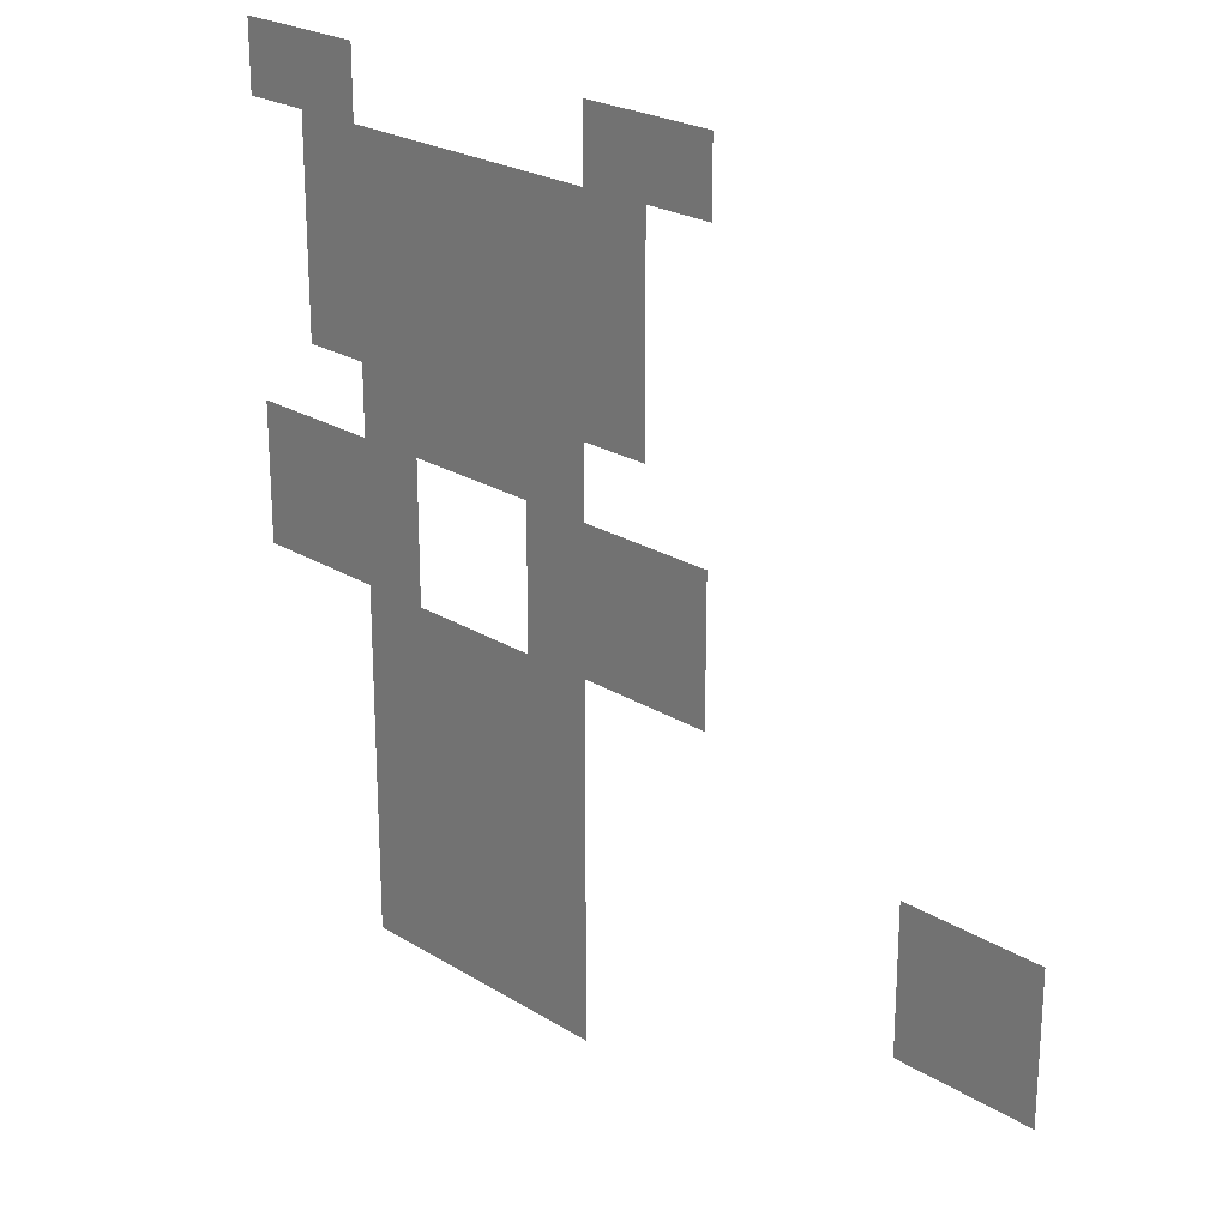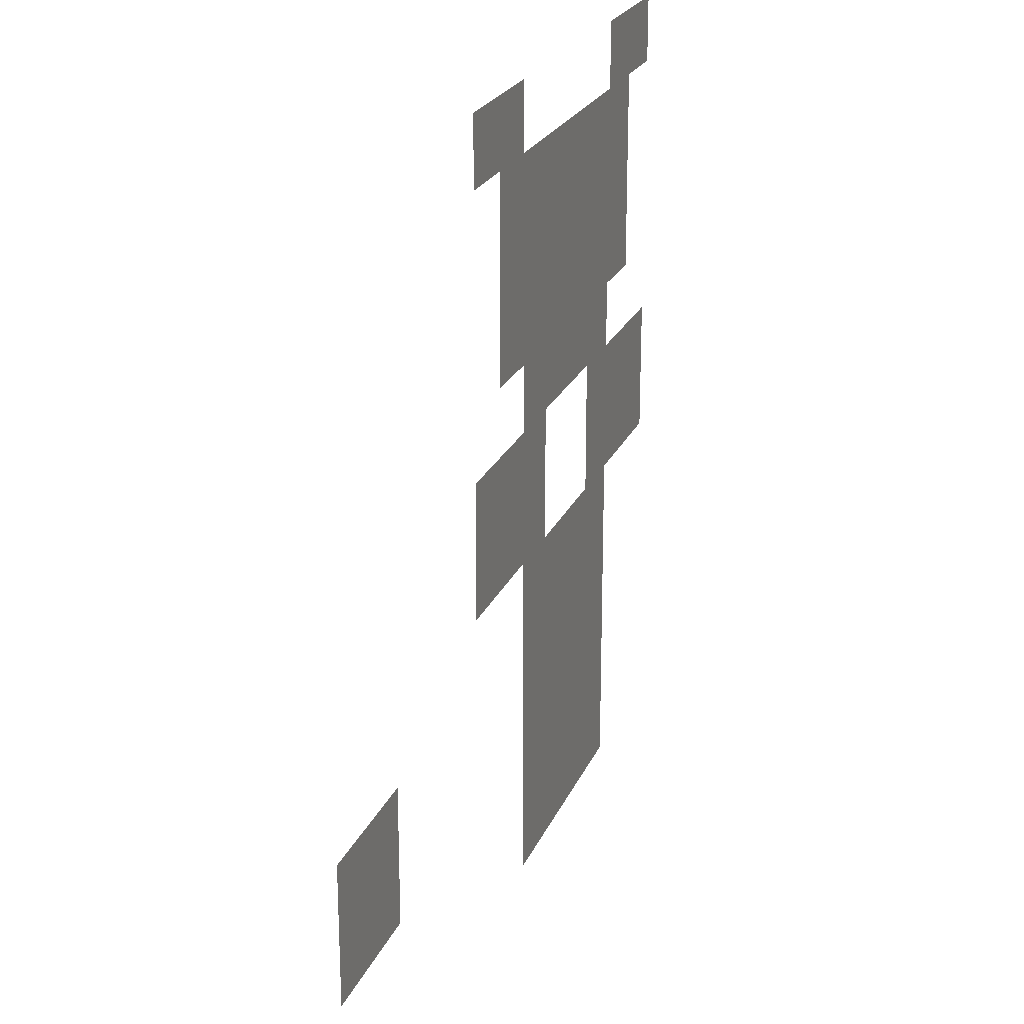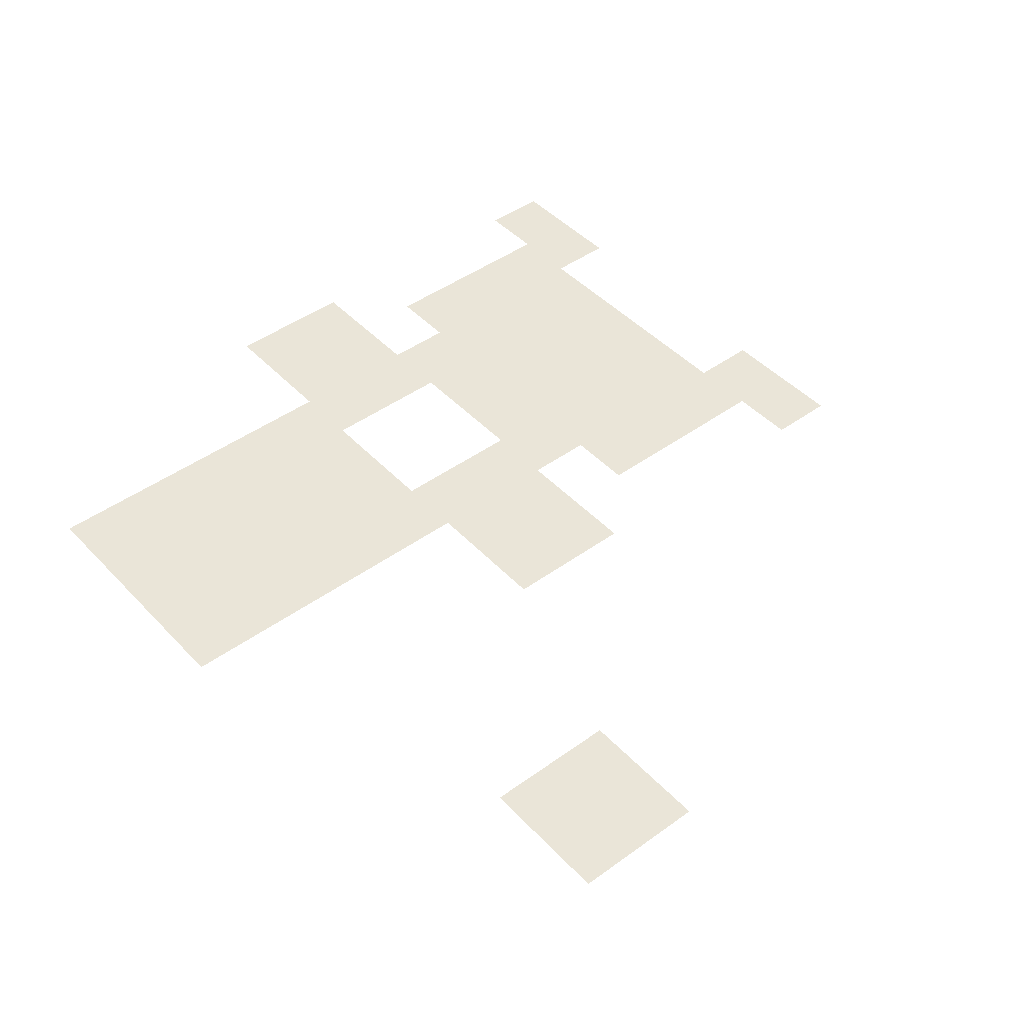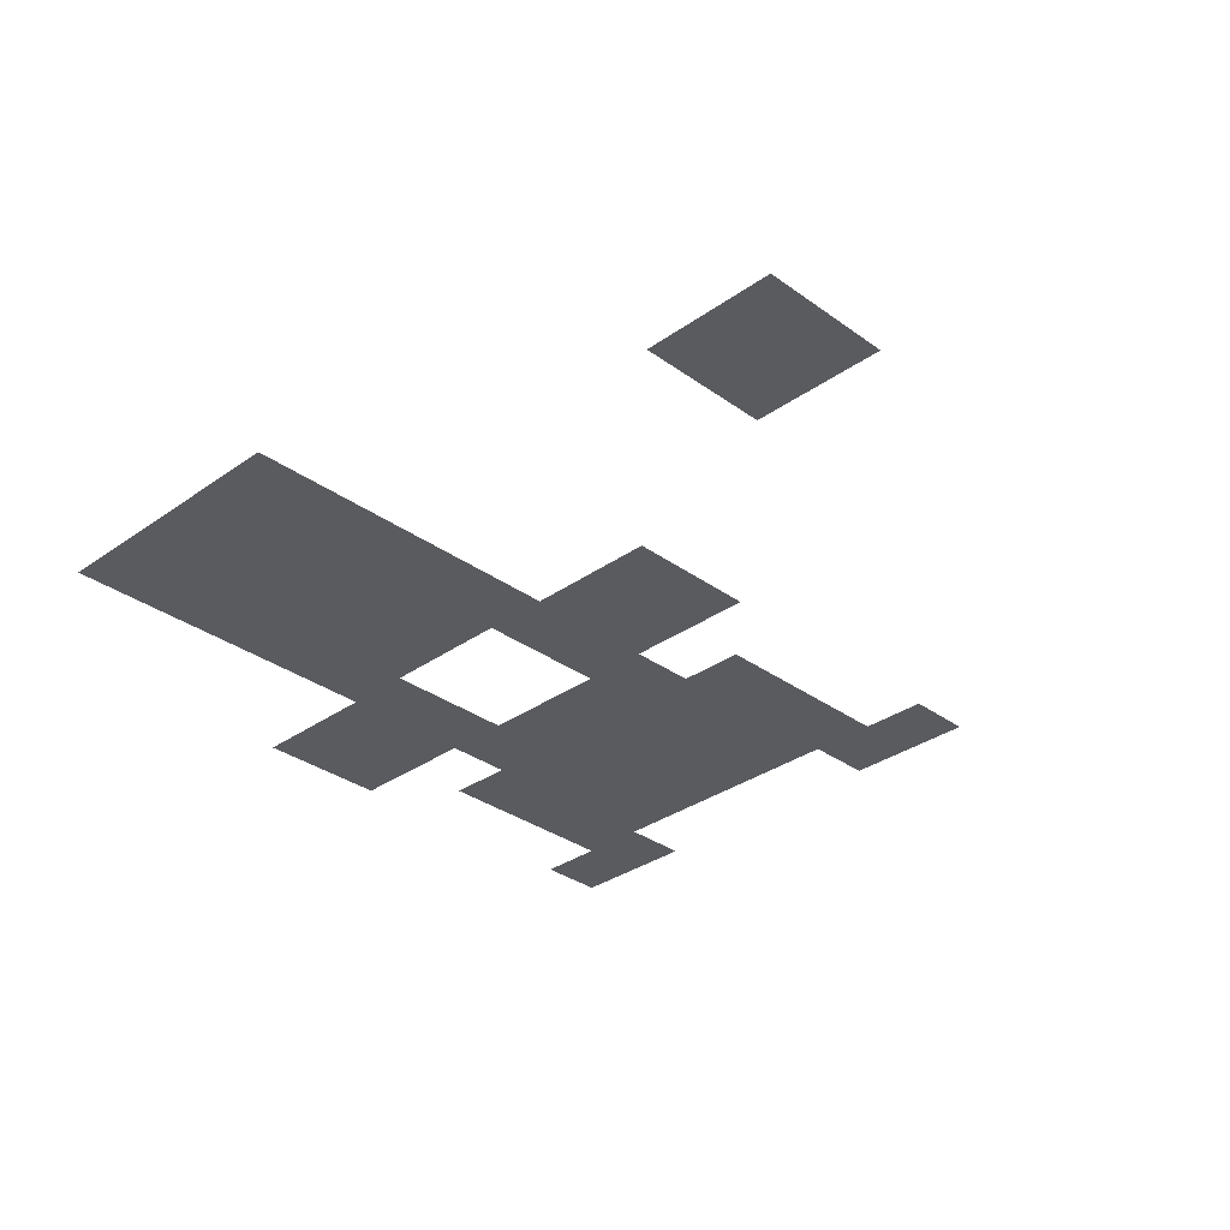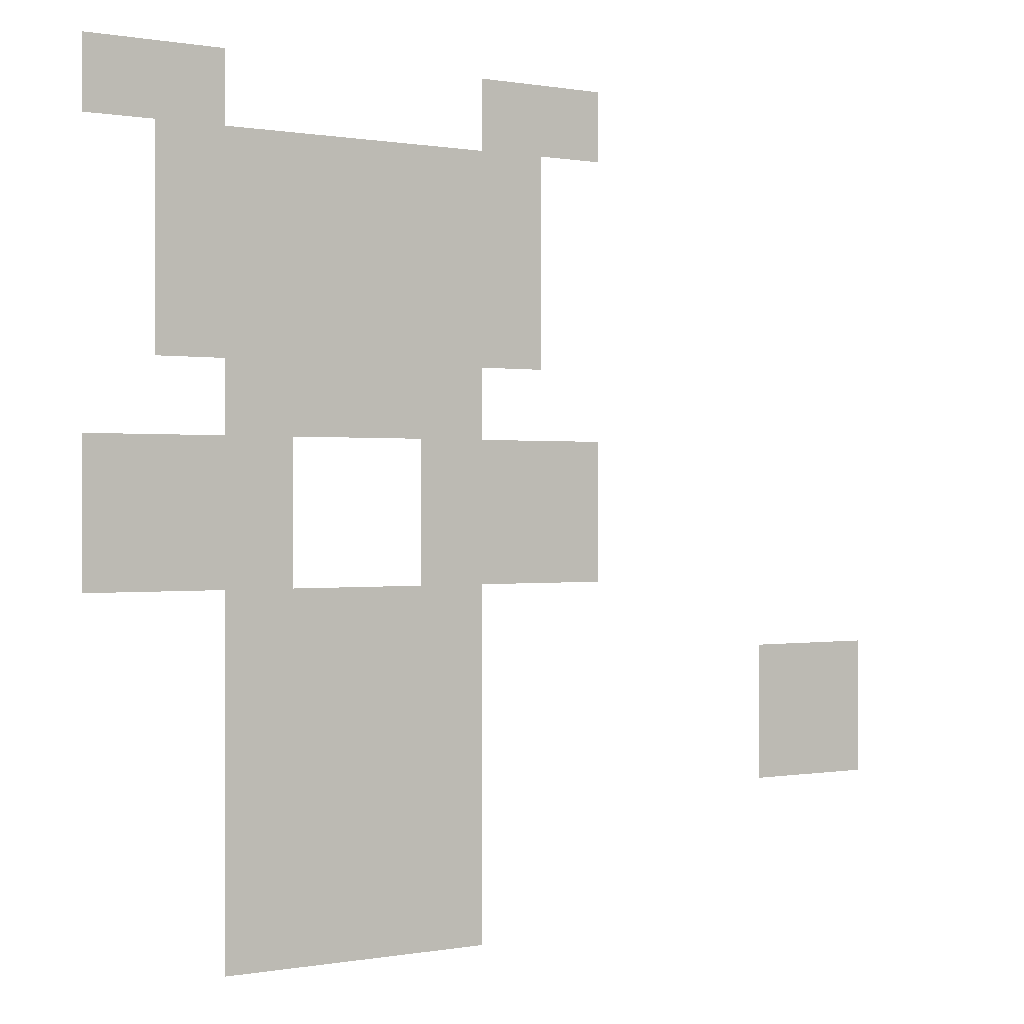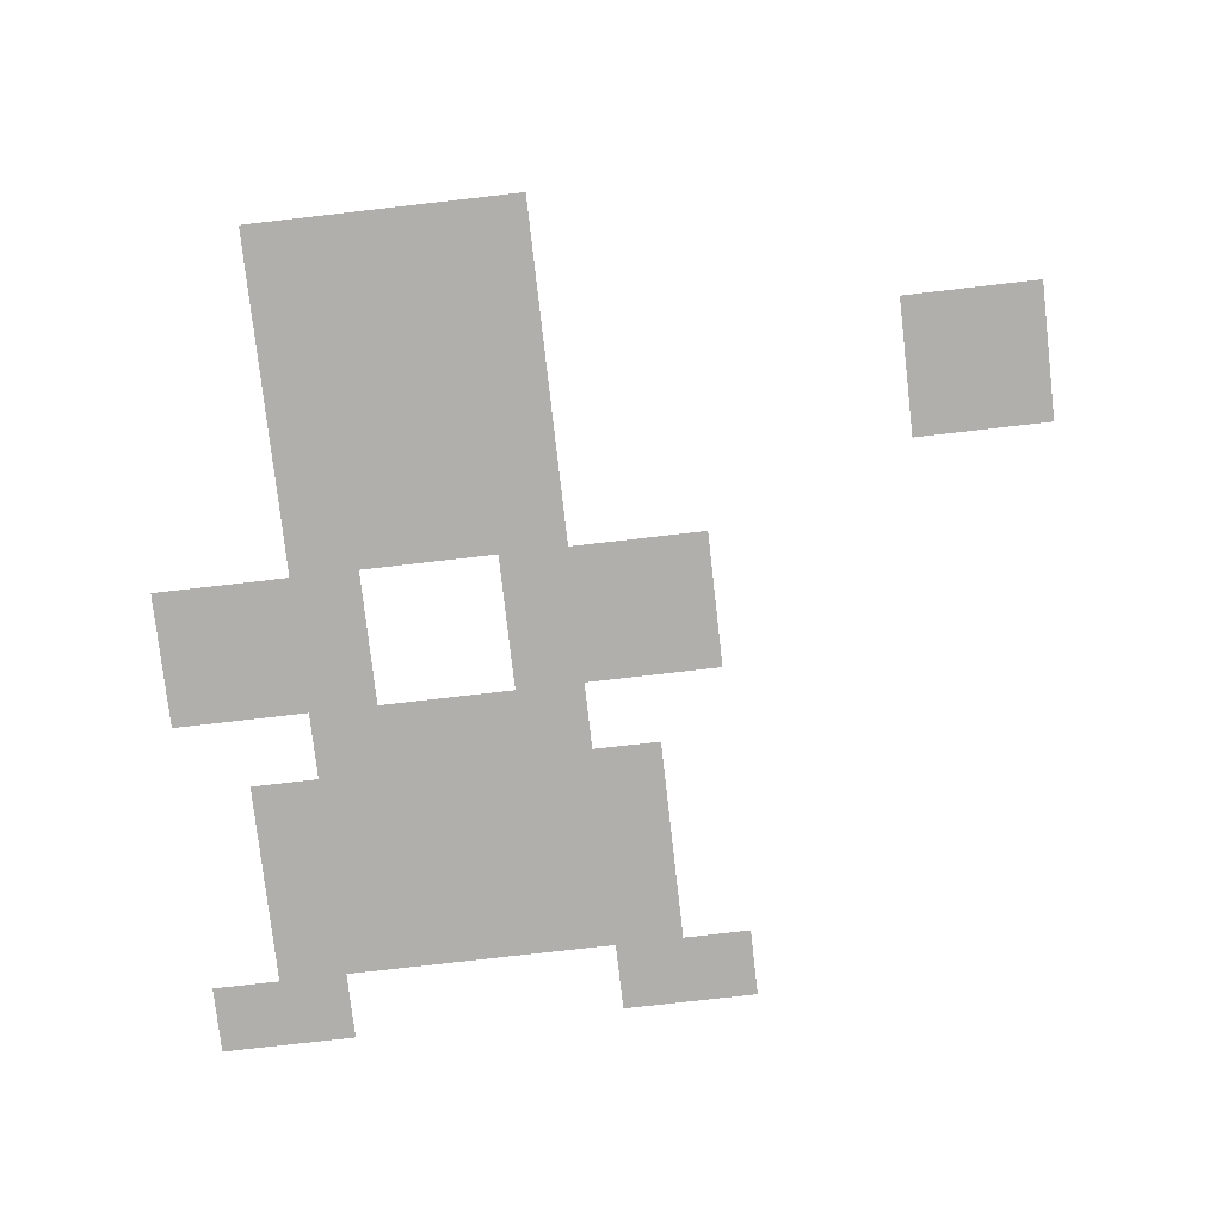
<metadata>
{"format":"obj","ext":"obj","renderer":"f3d","projection":"perspective","resolution":1024,"background":"white","views":[{"elev":23.4,"azim":46.1,"up":"+Y"},{"elev":22.8,"azim":108.8,"up":"+Y"},{"elev":45.2,"azim":50.1,"up":"+Z"},{"elev":-32.3,"azim":44.7,"up":"+Z"},{"elev":0.2,"azim":-34.5,"up":"+Y"},{"elev":-78.2,"azim":6.5,"up":"+Z"}]}
</metadata>
<code>
v -18 -1 0
v -19 -1 0
v -19 0 0
v -18 0 0
v -17 -1 0
v -18 -1 0
v -18 0 0
v -17 0 0
v -12 -1 0
v -13 -1 0
v -13 0 0
v -12 0 0
v -11 -1 0
v -12 -1 0
v -12 0 0
v -11 0 0
v -17 -2 0
v -18 -2 0
v -18 -1 0
v -17 -1 0
v -16 -2 0
v -17 -2 0
v -17 -1 0
v -16 -1 0
v -15 -2 0
v -16 -2 0
v -16 -1 0
v -15 -1 0
v -14 -2 0
v -15 -2 0
v -15 -1 0
v -14 -1 0
v -13 -2 0
v -14 -2 0
v -14 -1 0
v -13 -1 0
v -12 -2 0
v -13 -2 0
v -13 -1 0
v -12 -1 0
v -17 -3 0
v -18 -3 0
v -18 -2 0
v -17 -2 0
v -16 -3 0
v -17 -3 0
v -17 -2 0
v -16 -2 0
v -15 -3 0
v -16 -3 0
v -16 -2 0
v -15 -2 0
v -14 -3 0
v -15 -3 0
v -15 -2 0
v -14 -2 0
v -13 -3 0
v -14 -3 0
v -14 -2 0
v -13 -2 0
v -12 -3 0
v -13 -3 0
v -13 -2 0
v -12 -2 0
v -17 -4 0
v -18 -4 0
v -18 -3 0
v -17 -3 0
v -16 -4 0
v -17 -4 0
v -17 -3 0
v -16 -3 0
v -15 -4 0
v -16 -4 0
v -16 -3 0
v -15 -3 0
v -14 -4 0
v -15 -4 0
v -15 -3 0
v -14 -3 0
v -13 -4 0
v -14 -4 0
v -14 -3 0
v -13 -3 0
v -12 -4 0
v -13 -4 0
v -13 -3 0
v -12 -3 0
v -16 -5 0
v -17 -5 0
v -17 -4 0
v -16 -4 0
v -15 -5 0
v -16 -5 0
v -16 -4 0
v -15 -4 0
v -14 -5 0
v -15 -5 0
v -15 -4 0
v -14 -4 0
v -13 -5 0
v -14 -5 0
v -14 -4 0
v -13 -4 0
v -18 -6 0
v -19 -6 0
v -19 -5 0
v -18 -5 0
v -17 -6 0
v -18 -6 0
v -18 -5 0
v -17 -5 0
v -16 -6 0
v -17 -6 0
v -17 -5 0
v -16 -5 0
v -13 -6 0
v -14 -6 0
v -14 -5 0
v -13 -5 0
v -12 -6 0
v -13 -6 0
v -13 -5 0
v -12 -5 0
v -11 -6 0
v -12 -6 0
v -12 -5 0
v -11 -5 0
v -18 -7 0
v -19 -7 0
v -19 -6 0
v -18 -6 0
v -17 -7 0
v -18 -7 0
v -18 -6 0
v -17 -6 0
v -16 -7 0
v -17 -7 0
v -17 -6 0
v -16 -6 0
v -13 -7 0
v -14 -7 0
v -14 -6 0
v -13 -6 0
v -12 -7 0
v -13 -7 0
v -13 -6 0
v -12 -6 0
v -11 -7 0
v -12 -7 0
v -12 -6 0
v -11 -6 0
v -16 -8 0
v -17 -8 0
v -17 -7 0
v -16 -7 0
v -15 -8 0
v -16 -8 0
v -16 -7 0
v -15 -7 0
v -14 -8 0
v -15 -8 0
v -15 -7 0
v -14 -7 0
v -13 -8 0
v -14 -8 0
v -14 -7 0
v -13 -7 0
v -16 -9 0
v -17 -9 0
v -17 -8 0
v -16 -8 0
v -15 -9 0
v -16 -9 0
v -16 -8 0
v -15 -8 0
v -14 -9 0
v -15 -9 0
v -15 -8 0
v -14 -8 0
v -13 -9 0
v -14 -9 0
v -14 -8 0
v -13 -8 0
v -7 -9 0
v -8 -9 0
v -8 -8 0
v -7 -8 0
v -6 -9 0
v -7 -9 0
v -7 -8 0
v -6 -8 0
v -16 -10 0
v -17 -10 0
v -17 -9 0
v -16 -9 0
v -15 -10 0
v -16 -10 0
v -16 -9 0
v -15 -9 0
v -14 -10 0
v -15 -10 0
v -15 -9 0
v -14 -9 0
v -13 -10 0
v -14 -10 0
v -14 -9 0
v -13 -9 0
v -7 -10 0
v -8 -10 0
v -8 -9 0
v -7 -9 0
v -6 -10 0
v -7 -10 0
v -7 -9 0
v -6 -9 0
v -16 -11 0
v -17 -11 0
v -17 -10 0
v -16 -10 0
v -15 -11 0
v -16 -11 0
v -16 -10 0
v -15 -10 0
v -14 -11 0
v -15 -11 0
v -15 -10 0
v -14 -10 0
v -13 -11 0
v -14 -11 0
v -14 -10 0
v -13 -10 0
v -16 -12 0
v -17 -12 0
v -17 -11 0
v -16 -11 0
v -15 -12 0
v -16 -12 0
v -16 -11 0
v -15 -11 0
v -14 -12 0
v -15 -12 0
v -15 -11 0
v -14 -11 0
v -13 -12 0
v -14 -12 0
v -14 -11 0
v -13 -11 0
g Overworld_mesh_0002
f 1 2 3 4
f 5 6 7 8
f 9 10 11 12
f 13 14 15 16
f 17 18 19 20
f 21 22 23 24
f 25 26 27 28
f 29 30 31 32
f 33 34 35 36
f 37 38 39 40
f 41 42 43 44
f 45 46 47 48
f 49 50 51 52
f 53 54 55 56
f 57 58 59 60
f 61 62 63 64
f 65 66 67 68
f 69 70 71 72
f 73 74 75 76
f 77 78 79 80
f 81 82 83 84
f 85 86 87 88
f 89 90 91 92
f 93 94 95 96
f 97 98 99 100
f 101 102 103 104
f 105 106 107 108
f 109 110 111 112
f 113 114 115 116
f 117 118 119 120
f 121 122 123 124
f 125 126 127 128
f 129 130 131 132
f 133 134 135 136
f 137 138 139 140
f 141 142 143 144
f 145 146 147 148
f 149 150 151 152
f 153 154 155 156
f 157 158 159 160
f 161 162 163 164
f 165 166 167 168
f 169 170 171 172
f 173 174 175 176
f 177 178 179 180
f 181 182 183 184
f 185 186 187 188
f 189 190 191 192
f 193 194 195 196
f 197 198 199 200
f 201 202 203 204
f 205 206 207 208
f 209 210 211 212
f 213 214 215 216
f 217 218 219 220
f 221 222 223 224
f 225 226 227 228
f 229 230 231 232
f 233 234 235 236
f 237 238 239 240
f 241 242 243 244
f 245 246 247 248

</code>
